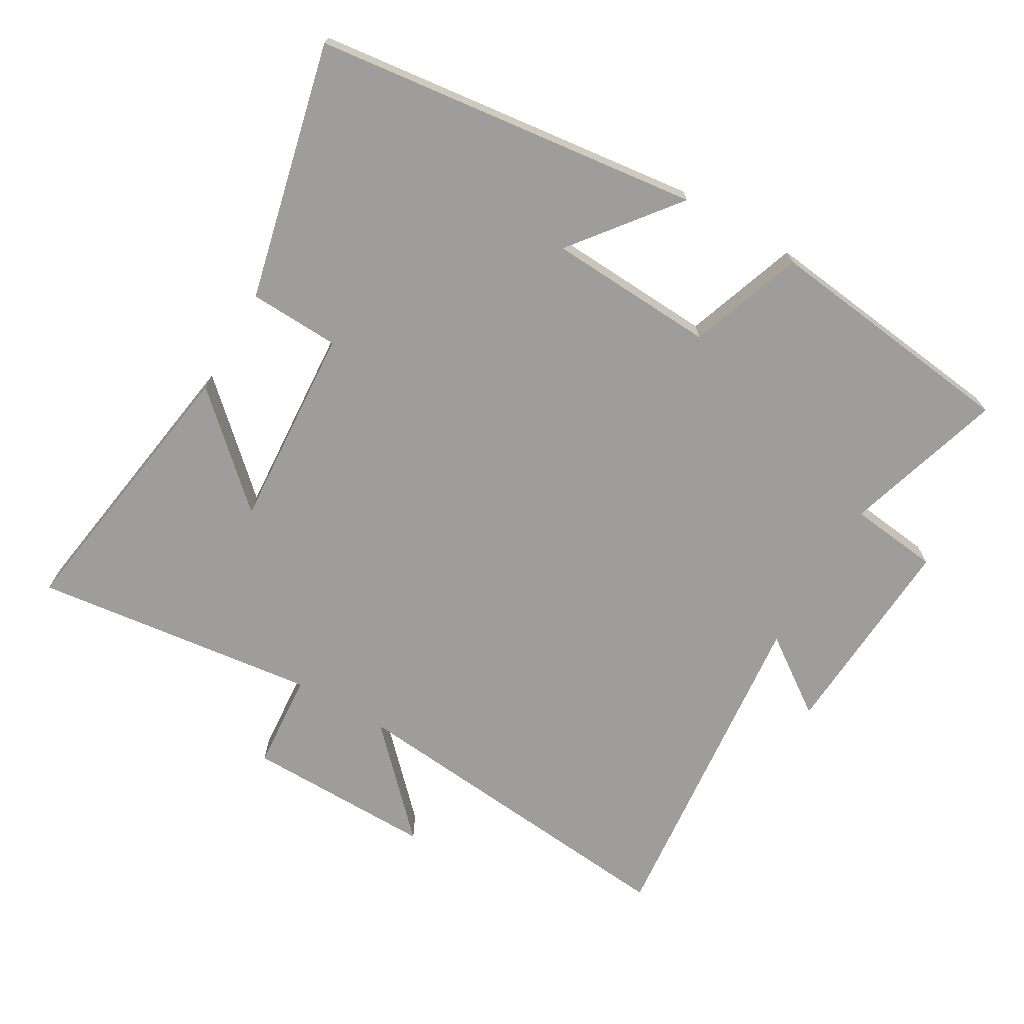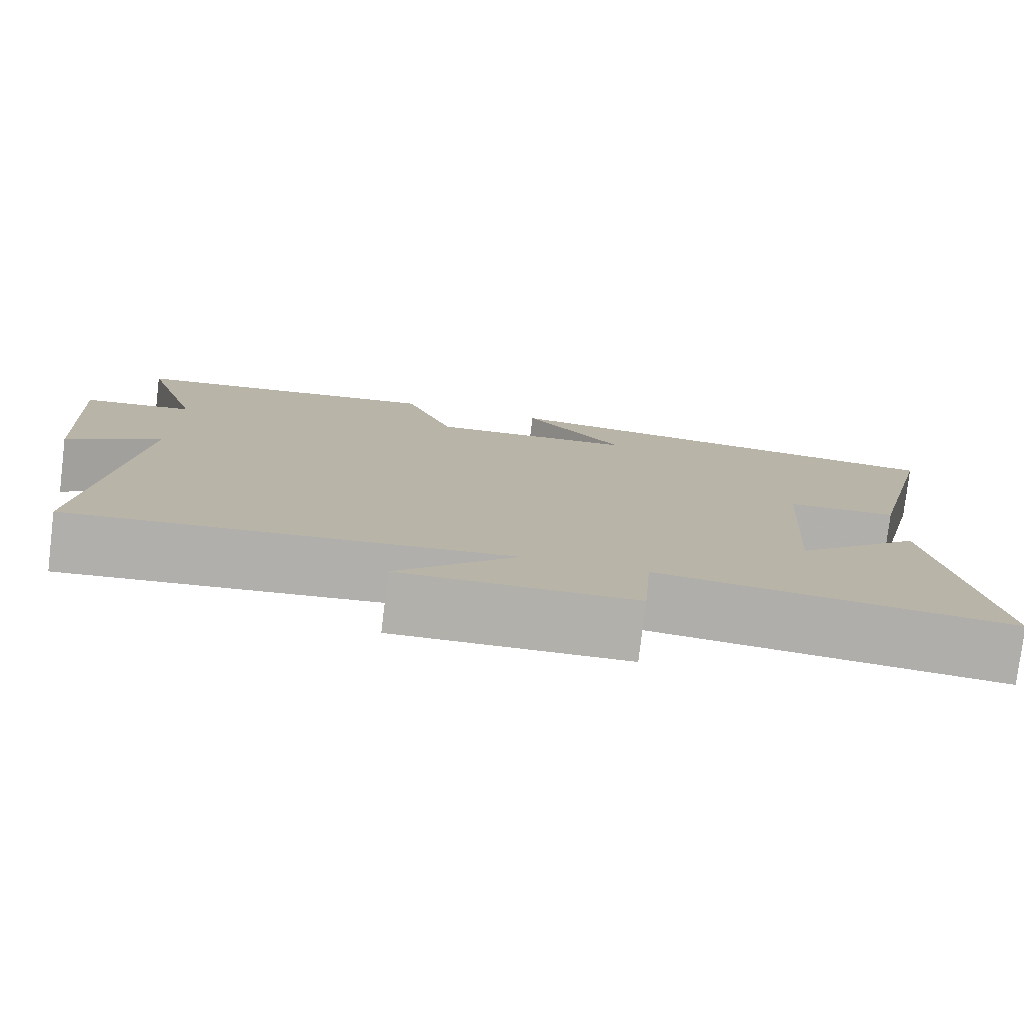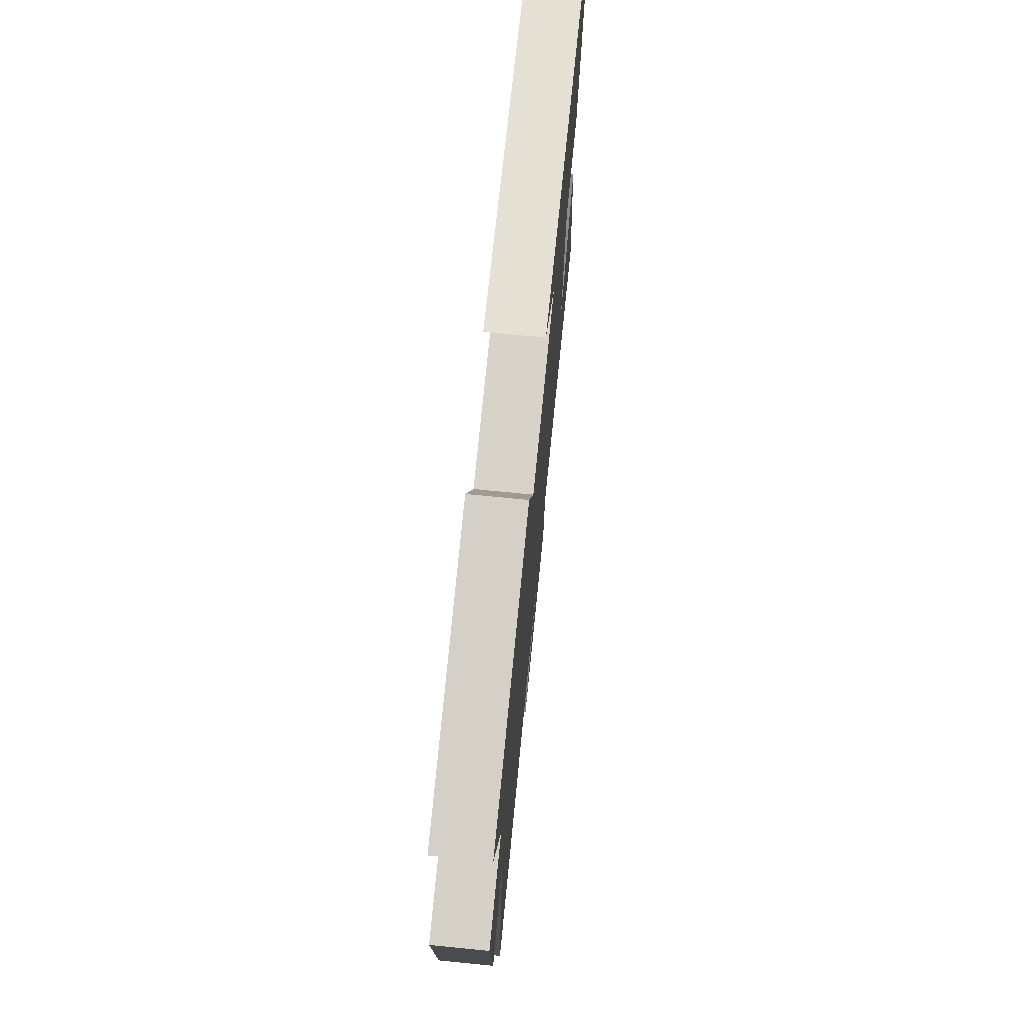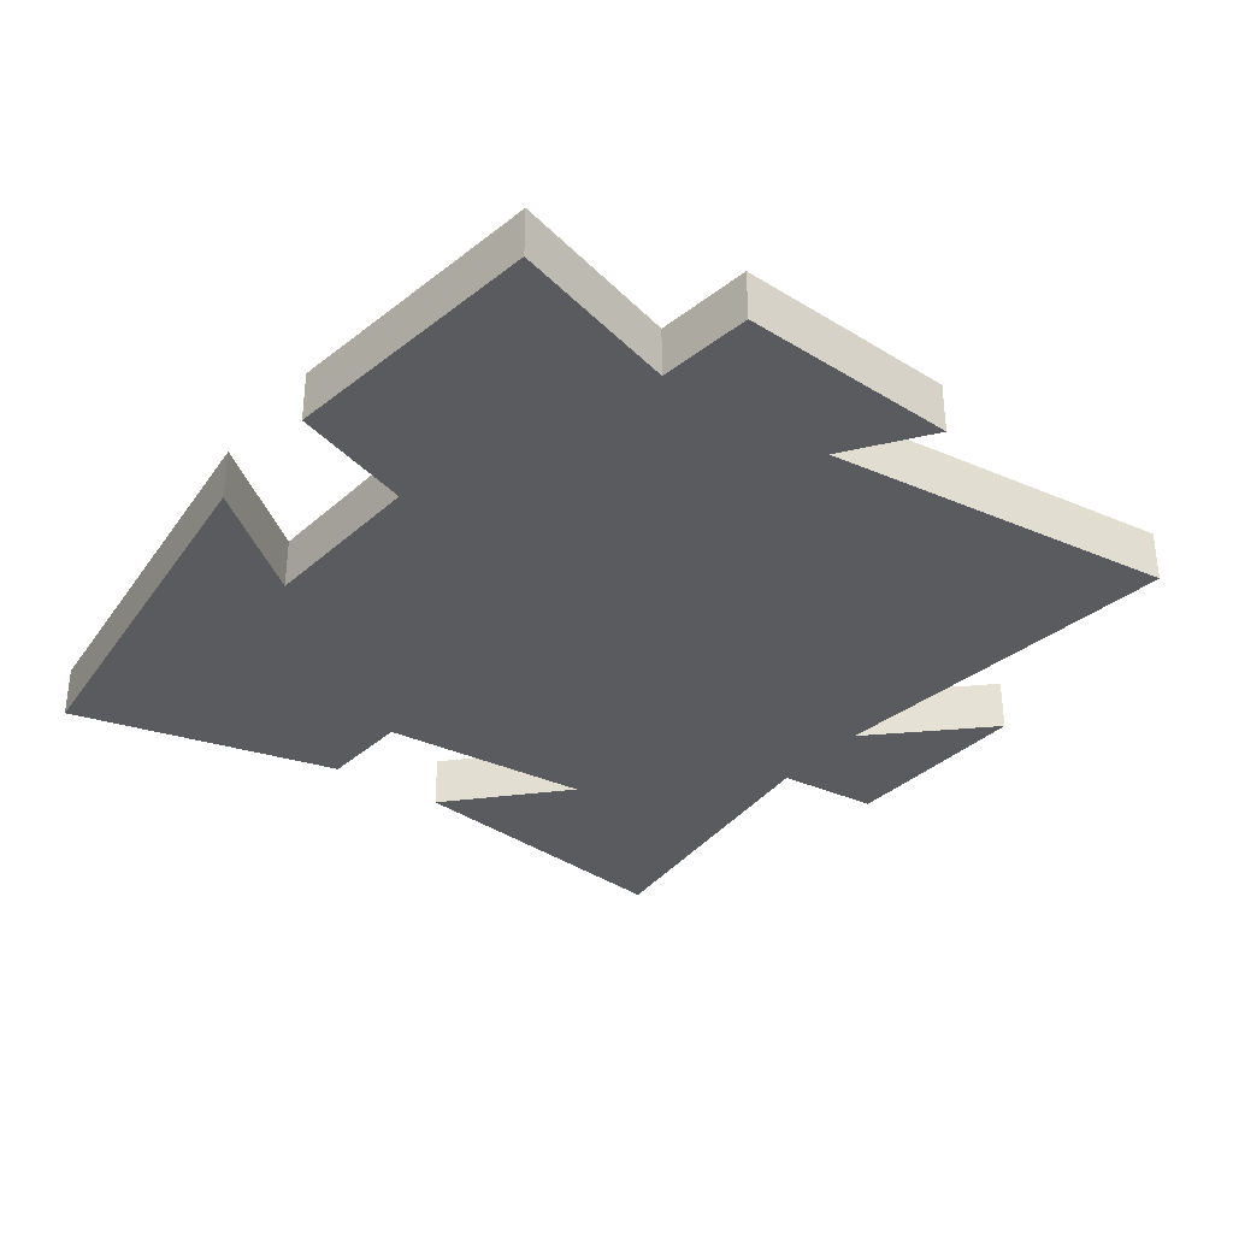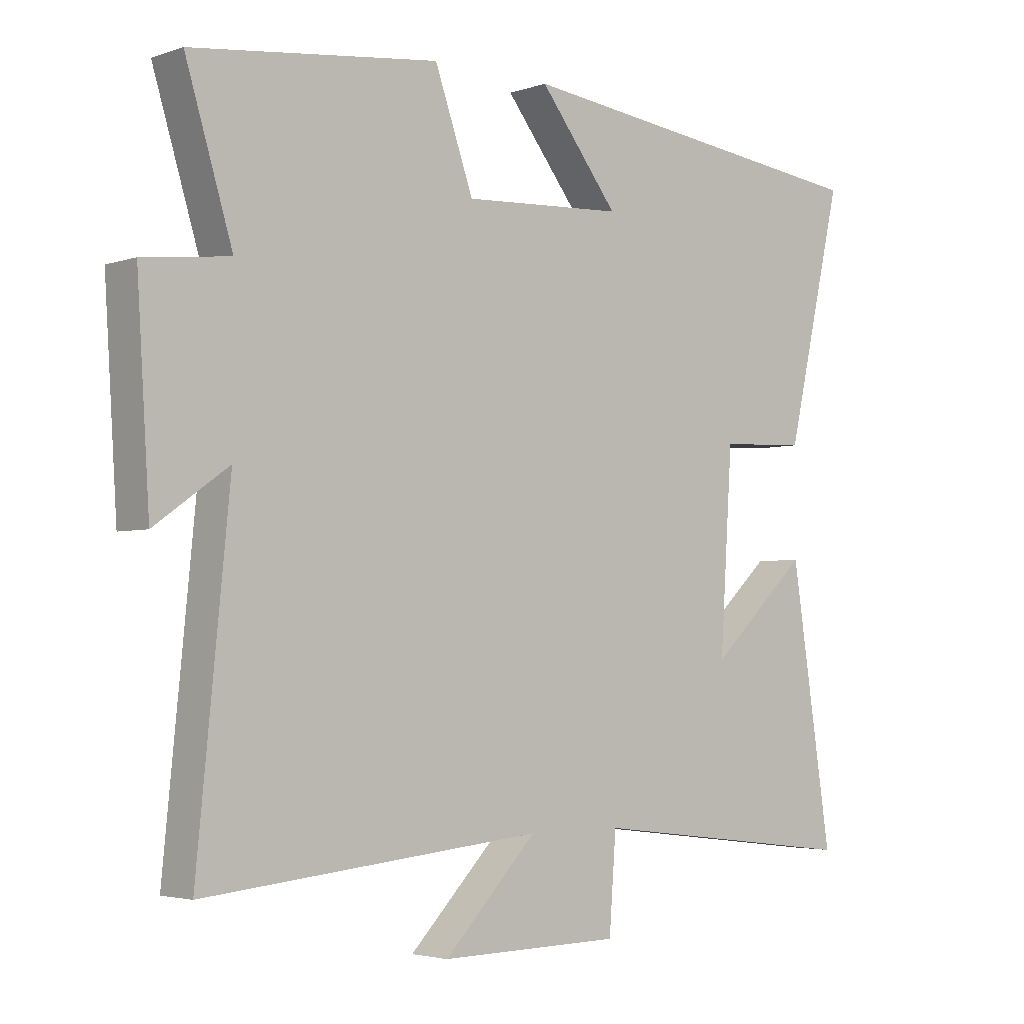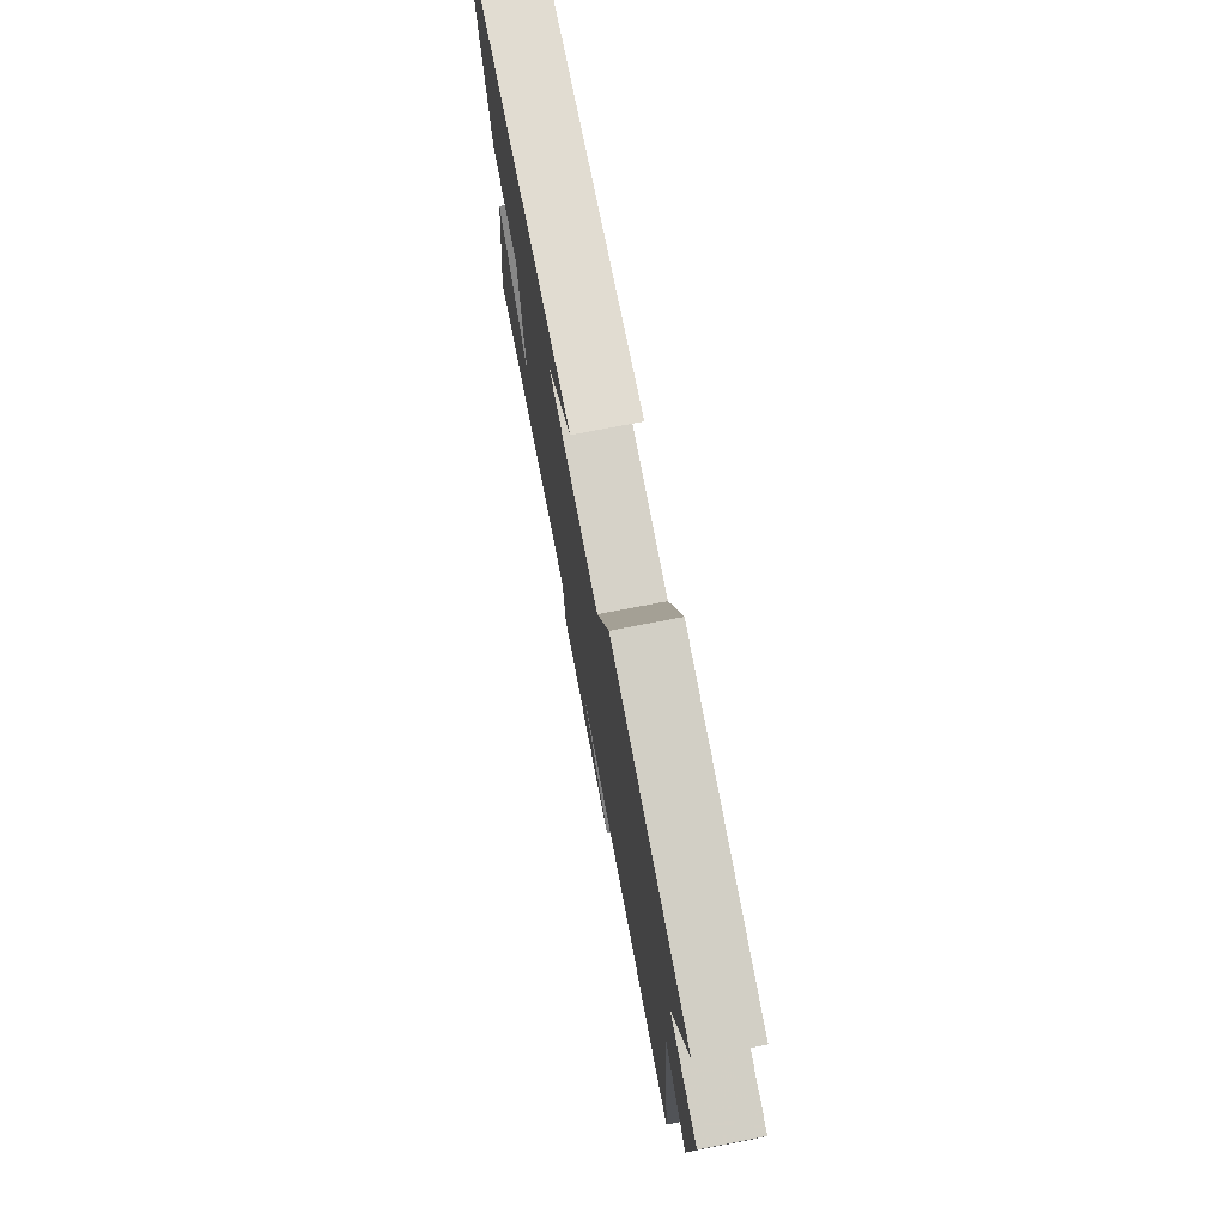
<metadata>
{"format":"obj","ext":"obj","renderer":"f3d","projection":"perspective","resolution":1024,"background":"white","views":[{"elev":-70.6,"azim":-30.1,"up":"+Y"},{"elev":-78.4,"azim":173.1,"up":"+Z"},{"elev":72.8,"azim":95.7,"up":"+Z"},{"elev":-33.2,"azim":53.6,"up":"+Y"},{"elev":-3.4,"azim":138.5,"up":"+Z"},{"elev":75.5,"azim":79.1,"up":"+Z"}]}
</metadata>
<code>
v -0.565 0.07 -0.552
v -0.5 0.07 -0.127
v -0.343 0.07 -0.273
v -0.363 0.07 0.035
v -0.5 0.07 0.041
v -0.59 0.07 0.43
v -0.005 0.07 0.5
v -0.13 0.07 0.342
v 0.124 0.07 0.328
v 0.185 0.07 0.5
v 0.574 0.07 0.453
v 0.5 0.07 0.211
v 0.636 0.07 0.195
v 0.616 0.07 -0.121
v 0.5 0.07 -0.039
v 0.551 0.07 -0.552
v 0.017 0.07 -0.5
v 0.164 0.07 -0.652
v -0.122 0.07 -0.648
v -0.133 0.07 -0.5
v -0.565 0 -0.552
v -0.5 0 -0.127
v -0.343 0 -0.273
v -0.363 0 0.035
v -0.5 0 0.041
v -0.59 0 0.43
v -0.005 0 0.5
v -0.13 0 0.342
v 0.124 0 0.328
v 0.185 0 0.5
v 0.574 0 0.453
v 0.5 0 0.211
v 0.636 0 0.195
v 0.616 0 -0.121
v 0.5 0 -0.039
v 0.551 0 -0.552
v 0.017 0 -0.5
v 0.164 0 -0.652
v -0.122 0 -0.648
v -0.133 0 -0.5
f 17 18 19 20
f 15 16 17
f 15 17 20
f 12 13 14 15
f 12 15 20 1
f 9 10 11 12
f 8 9 12
f 5 6 7 8
f 4 5 8 12
f 3 4 12
f 1 2 3
f 1 3 12
f 40 39 38 37
f 37 36 35
f 40 37 35
f 35 34 33 32
f 21 40 35 32
f 32 31 30 29
f 32 29 28
f 28 27 26 25
f 32 28 25 24
f 32 24 23
f 23 22 21
f 32 23 21
f 1 21 22 2
f 2 22 23 3
f 3 23 24 4
f 4 24 25 5
f 5 25 26 6
f 6 26 27 7
f 7 27 28 8
f 8 28 29 9
f 9 29 30 10
f 10 30 31 11
f 11 31 32 12
f 12 32 33 13
f 13 33 34 14
f 14 34 35 15
f 15 35 36 16
f 16 36 37 17
f 17 37 38 18
f 18 38 39 19
f 19 39 40 20
f 20 40 21 1

</code>
